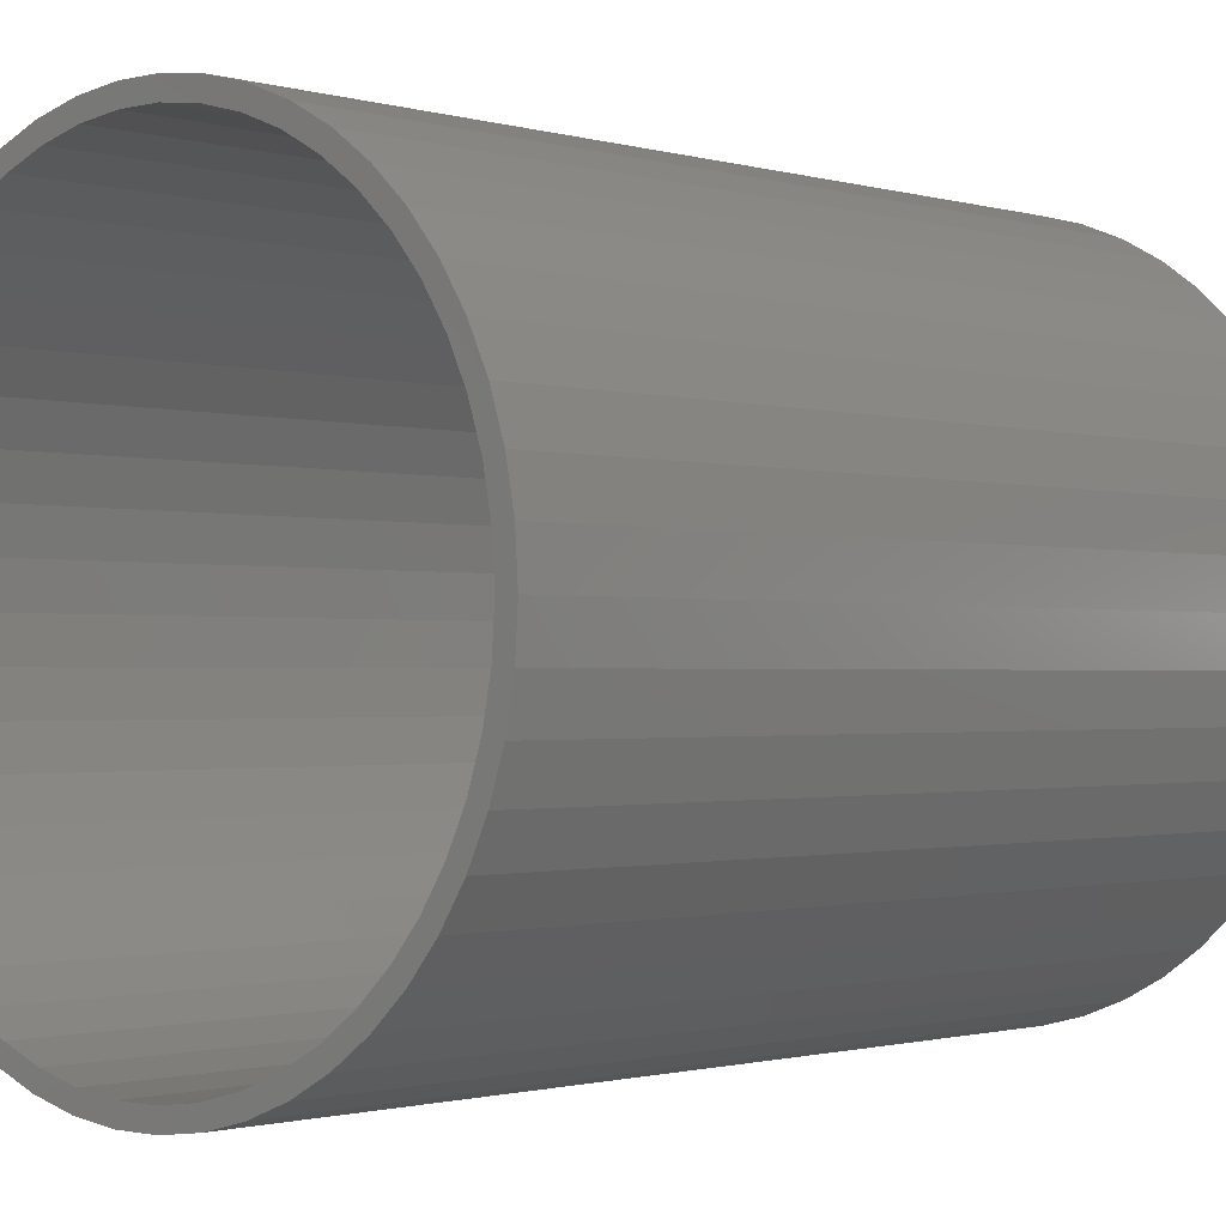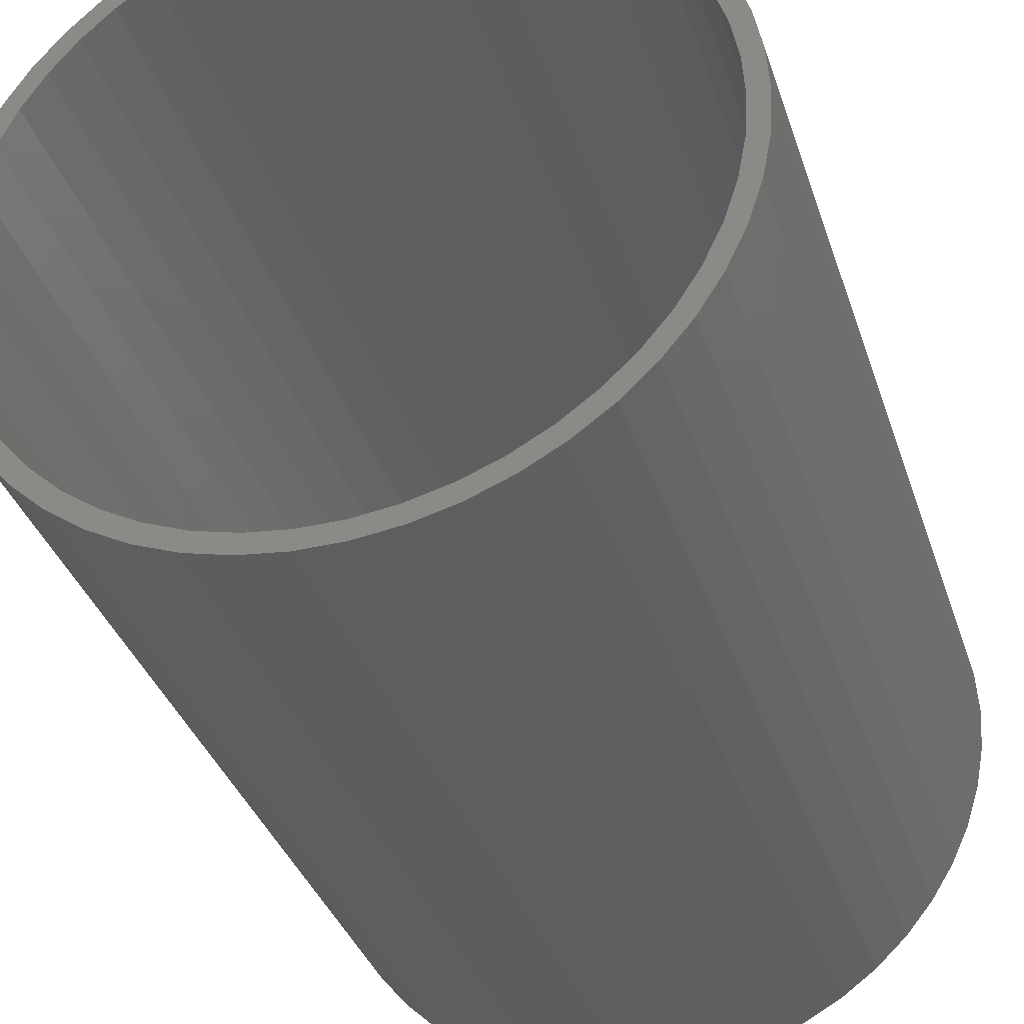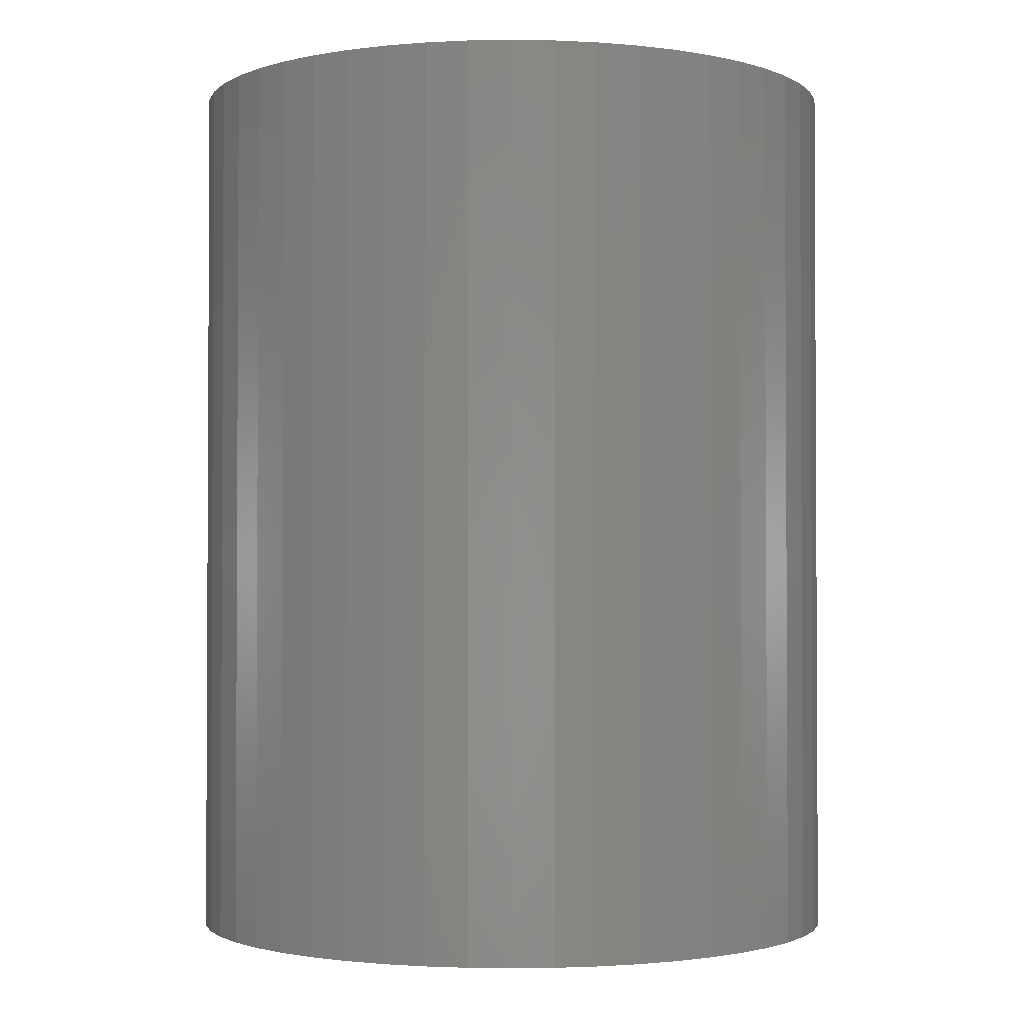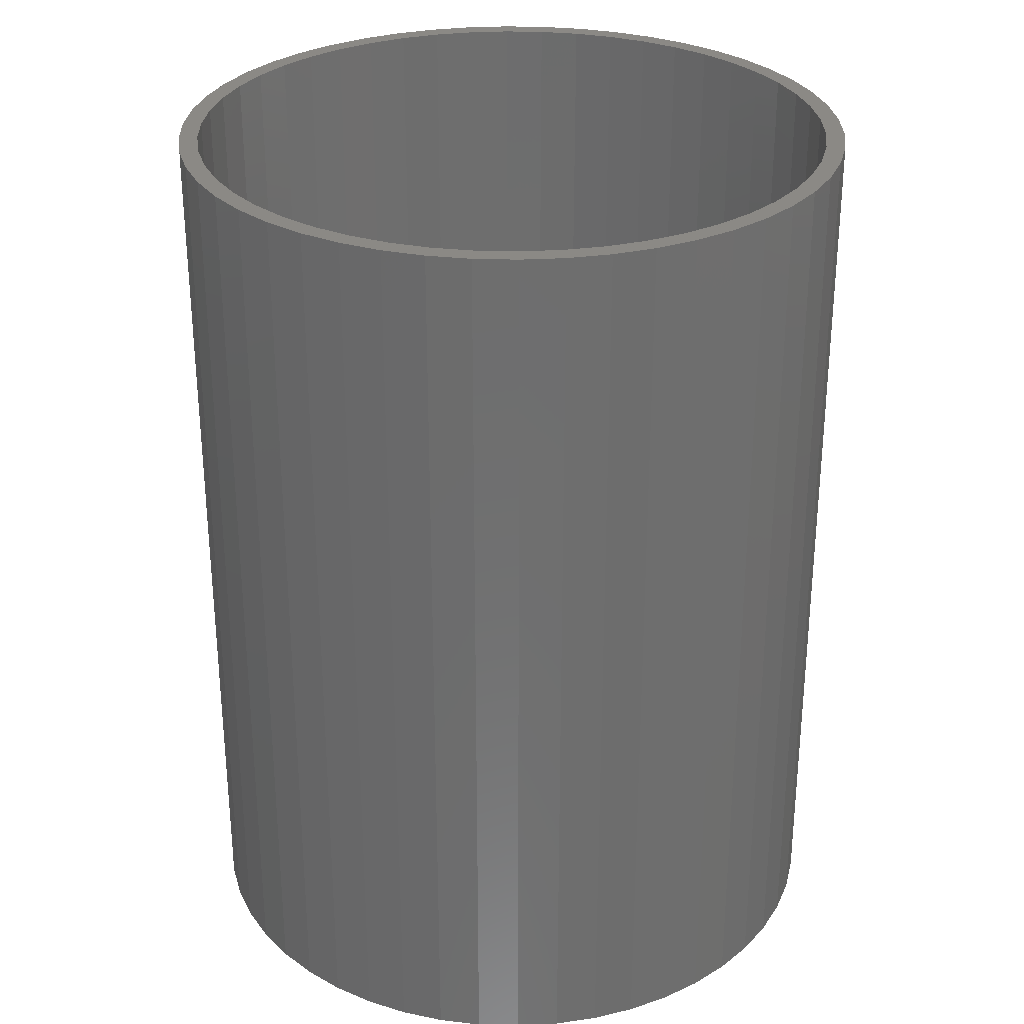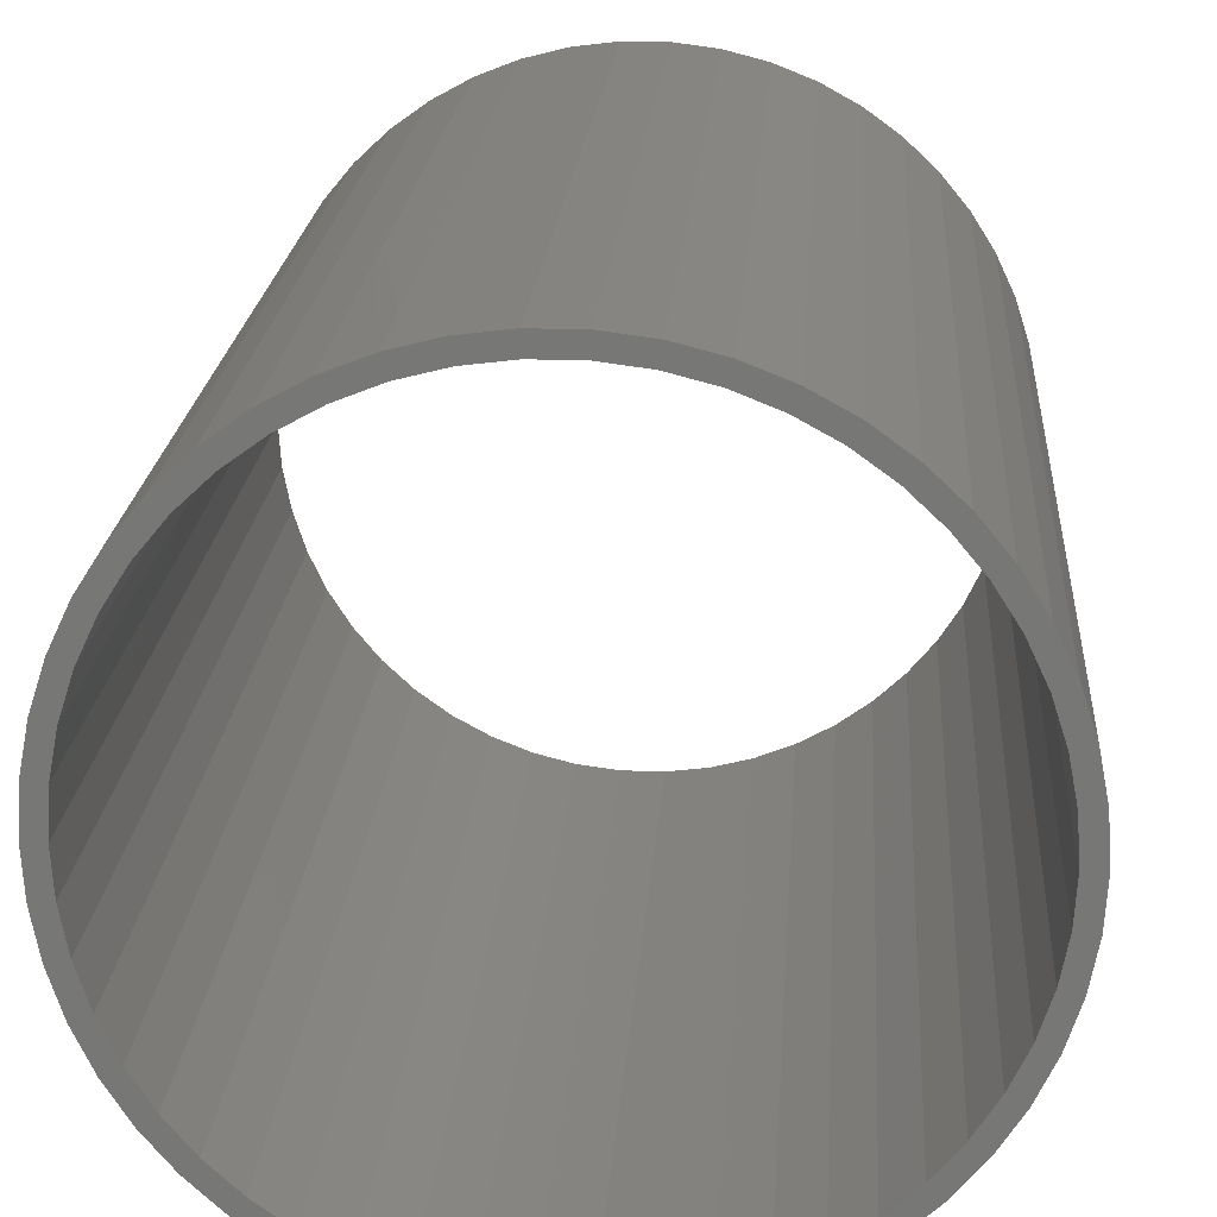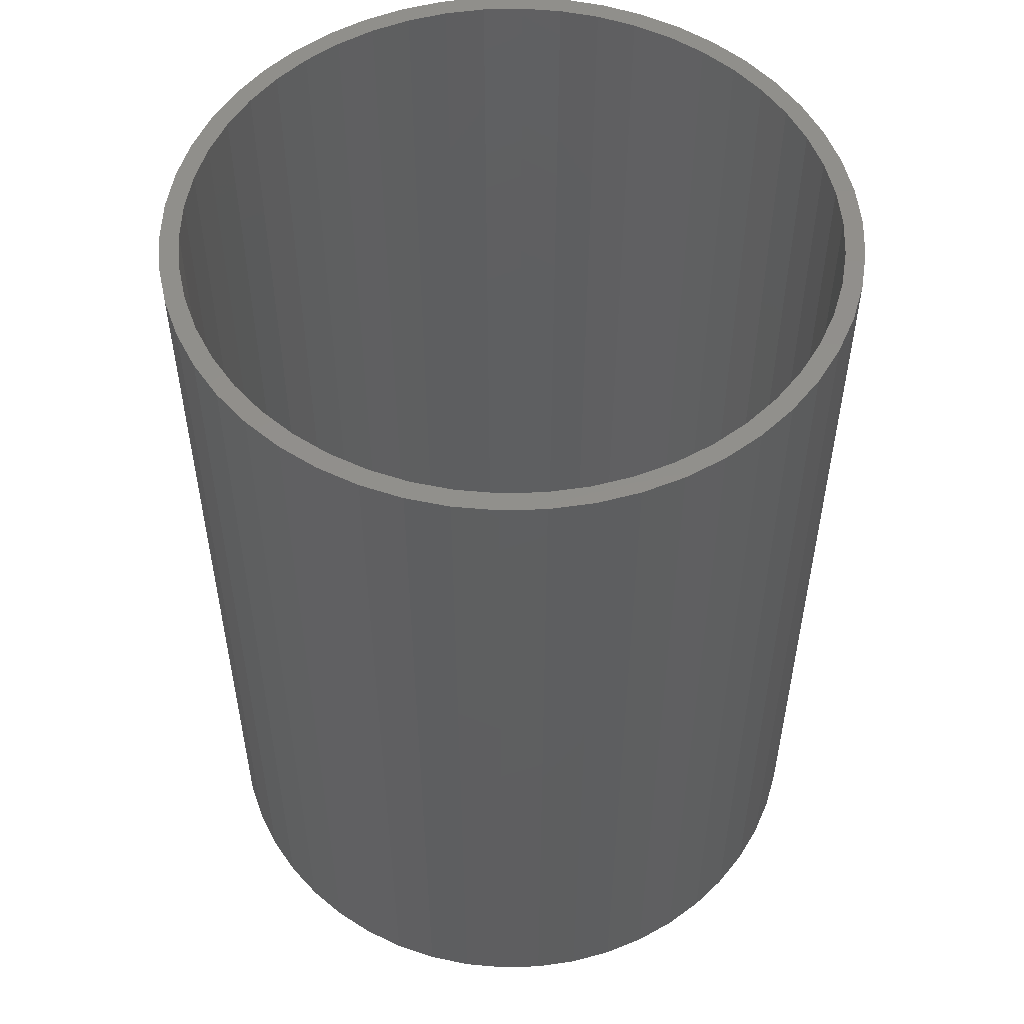
<metadata>
{"format":"stl","ext":"stl","renderer":"f3d","projection":"perspective","resolution":1024,"background":"white","views":[{"elev":-1.1,"azim":-137.6,"up":"+Y"},{"elev":-35.6,"azim":-162.8,"up":"+Y"},{"elev":-1.8,"azim":-68.3,"up":"+Z"},{"elev":29.6,"azim":-69.5,"up":"+Z"},{"elev":20.0,"azim":3.9,"up":"+Y"},{"elev":53.0,"azim":127.9,"up":"+Z"}]}
</metadata>
<code>
# stl→obj: 200 verts, 400 faces
v 4.5 0 6
v 4.465 0.564 -6
v 4.465 0.564 6
v 4.5 0 -6
v -4.5 0 -6
v -4.465 0.564 6
v -4.465 0.564 -6
v -4.5 0 6
v 0.2826 4.491 -6
v -0.2826 4.491 6
v 0.2826 4.491 6
v -0.2826 4.491 -6
v -0.2826 -4.491 -6
v 0.2826 -4.491 6
v -0.2826 -4.491 6
v 0.2826 -4.491 -6
v 3.28 3.08 -6
v 2.868 3.467 6
v 3.28 3.08 6
v 2.868 3.467 -6
v -2.868 3.467 -6
v -3.28 3.08 6
v -2.868 3.467 6
v -3.28 3.08 -6
v -1.391 4.28 -6
v -1.916 4.072 6
v -1.391 4.28 6
v -1.916 4.072 -6
v 4.184 -1.657 6
v 4.359 -1.119 -6
v 4.359 -1.119 6
v 4.184 -1.657 -6
v 4.184 1.657 6
v 3.943 2.168 -6
v 3.943 2.168 6
v 4.184 1.657 -6
v 4.359 1.119 -6
v 4.359 1.119 6
v 1.916 4.072 -6
v 1.391 4.28 6
v 1.916 4.072 6
v 1.391 4.28 -6
v 0.8432 4.42 6
v 0.8432 4.42 -6
v 2.411 3.799 6
v 2.411 3.799 -6
v -4.184 1.657 -6
v -3.943 2.168 6
v -3.943 2.168 -6
v -4.184 1.657 6
v -4.359 1.119 -6
v -4.359 1.119 6
v -2.411 3.799 6
v -2.411 3.799 -6
v -0.8432 4.42 -6
v -0.8432 4.42 6
v 1.391 -4.28 -6
v 1.916 -4.072 6
v 1.391 -4.28 6
v 1.916 -4.072 -6
v 3.641 2.645 6
v 3.641 2.645 -6
v -3.641 2.645 6
v -3.641 2.645 -6
v 4.25 0 6
v 4.216 0.5327 6
v 4.465 -0.564 6
v 4.216 -0.5327 6
v 4.116 1.057 6
v 3.952 1.565 6
v 3.724 2.047 6
v 3.438 2.498 6
v 3.098 2.909 6
v 2.709 3.275 6
v 2.277 3.588 6
v 1.81 3.846 6
v 1.313 4.042 6
v 0.7964 4.175 6
v 0.2669 4.242 6
v -0.2669 4.242 6
v -0.7964 4.175 6
v -1.313 4.042 6
v -1.81 3.846 6
v -2.277 3.588 6
v -2.709 3.275 6
v -3.098 2.909 6
v -3.438 2.498 6
v -3.724 2.047 6
v -3.952 1.565 6
v -4.116 1.057 6
v -4.216 0.5327 6
v 4.116 -1.057 6
v 3.952 -1.565 6
v 3.943 -2.168 6
v 3.724 -2.047 6
v 3.641 -2.645 6
v 3.438 -2.498 6
v 3.28 -3.08 6
v 3.098 -2.909 6
v 2.868 -3.467 6
v 2.709 -3.275 6
v 2.411 -3.799 6
v 2.277 -3.588 6
v 1.81 -3.846 6
v 1.313 -4.042 6
v 0.8432 -4.42 6
v 0.7964 -4.175 6
v 0.2669 -4.242 6
v -0.2669 -4.242 6
v -0.7964 -4.175 6
v -0.8432 -4.42 6
v -1.313 -4.042 6
v -1.391 -4.28 6
v -1.81 -3.846 6
v -1.916 -4.072 6
v -2.277 -3.588 6
v -2.411 -3.799 6
v -2.709 -3.275 6
v -2.868 -3.467 6
v -3.098 -2.909 6
v -3.28 -3.08 6
v -3.438 -2.498 6
v -3.641 -2.645 6
v -3.724 -2.047 6
v -3.943 -2.168 6
v -3.952 -1.565 6
v -4.184 -1.657 6
v -4.116 -1.057 6
v -4.359 -1.119 6
v -4.216 -0.5327 6
v -4.465 -0.564 6
v -4.25 0 6
v 4.465 -0.564 -6
v 3.943 -2.168 -6
v 3.641 -2.645 -6
v -3.28 -3.08 -6
v -2.868 -3.467 -6
v -3.943 -2.168 -6
v -4.184 -1.657 -6
v -3.641 -2.645 -6
v 4.25 0 -6
v 4.216 -0.5327 -6
v 4.216 0.5327 -6
v 4.116 -1.057 -6
v 3.952 -1.565 -6
v 3.724 -2.047 -6
v 3.438 -2.498 -6
v 3.28 -3.08 -6
v 3.098 -2.909 -6
v 2.868 -3.467 -6
v 2.709 -3.275 -6
v 2.411 -3.799 -6
v 2.277 -3.588 -6
v 1.81 -3.846 -6
v 1.313 -4.042 -6
v 0.8432 -4.42 -6
v 0.7964 -4.175 -6
v 0.2669 -4.242 -6
v -0.2669 -4.242 -6
v -0.7964 -4.175 -6
v -0.8432 -4.42 -6
v -1.313 -4.042 -6
v -1.391 -4.28 -6
v -1.81 -3.846 -6
v -1.916 -4.072 -6
v -2.277 -3.588 -6
v -2.411 -3.799 -6
v -2.709 -3.275 -6
v -3.098 -2.909 -6
v -3.438 -2.498 -6
v -3.724 -2.047 -6
v -3.952 -1.565 -6
v -4.116 -1.057 -6
v -4.359 -1.119 -6
v -4.216 -0.5327 -6
v -4.465 -0.564 -6
v 4.116 1.057 -6
v 3.952 1.565 -6
v 3.724 2.047 -6
v 3.438 2.498 -6
v 3.098 2.909 -6
v 2.709 3.275 -6
v 2.277 3.588 -6
v 1.81 3.846 -6
v 1.313 4.042 -6
v 0.7964 4.175 -6
v 0.2669 4.242 -6
v -0.2669 4.242 -6
v -0.7964 4.175 -6
v -1.313 4.042 -6
v -1.81 3.846 -6
v -2.277 3.588 -6
v -2.709 3.275 -6
v -3.098 2.909 -6
v -3.438 2.498 -6
v -3.724 2.047 -6
v -3.952 1.565 -6
v -4.116 1.057 -6
v -4.216 0.5327 -6
v -4.25 0 -6
f 1 2 3
f 2 1 4
f 5 6 7
f 6 5 8
f 9 10 11
f 10 9 12
f 13 14 15
f 14 13 16
f 17 18 19
f 18 17 20
f 21 22 23
f 22 21 24
f 25 26 27
f 26 25 28
f 29 30 31
f 30 29 32
f 33 34 35
f 34 33 36
f 3 37 38
f 37 3 2
f 39 40 41
f 40 39 42
f 42 43 40
f 43 42 44
f 20 45 18
f 45 20 46
f 47 48 49
f 48 47 50
f 51 50 47
f 50 51 52
f 28 53 26
f 53 28 54
f 55 27 56
f 27 55 25
f 57 58 59
f 58 57 60
f 38 36 33
f 36 38 37
f 61 17 19
f 17 61 62
f 35 62 61
f 62 35 34
f 44 11 43
f 11 44 9
f 46 41 45
f 41 46 39
f 49 63 64
f 63 49 48
f 64 22 24
f 22 64 63
f 7 52 51
f 52 7 6
f 65 1 3
f 66 3 38
f 1 65 67
f 68 67 65
f 3 66 65
f 69 38 33
f 38 69 66
f 33 70 69
f 35 70 33
f 35 71 70
f 61 71 35
f 61 72 71
f 19 72 61
f 19 73 72
f 18 73 19
f 18 74 73
f 45 74 18
f 45 75 74
f 41 75 45
f 41 76 75
f 40 76 41
f 40 77 76
f 43 77 40
f 43 78 77
f 11 78 43
f 11 79 78
f 11 80 79
f 10 80 11
f 10 81 80
f 56 81 10
f 56 82 81
f 27 82 56
f 27 83 82
f 26 83 27
f 26 84 83
f 53 84 26
f 53 85 84
f 23 85 53
f 23 86 85
f 22 86 23
f 22 87 86
f 63 87 22
f 63 88 87
f 48 88 63
f 48 89 88
f 50 89 48
f 89 50 90
f 52 90 50
f 90 52 91
f 6 91 52
f 67 68 31
f 92 31 68
f 31 92 29
f 93 29 92
f 93 94 29
f 95 94 93
f 95 96 94
f 97 96 95
f 97 98 96
f 99 98 97
f 99 100 98
f 101 100 99
f 101 102 100
f 103 102 101
f 103 58 102
f 104 58 103
f 104 59 58
f 105 59 104
f 105 106 59
f 107 106 105
f 107 14 106
f 108 14 107
f 109 14 108
f 109 15 14
f 110 15 109
f 110 111 15
f 112 111 110
f 112 113 111
f 114 113 112
f 114 115 113
f 116 115 114
f 116 117 115
f 118 117 116
f 118 119 117
f 120 119 118
f 120 121 119
f 122 121 120
f 122 123 121
f 124 123 122
f 124 125 123
f 126 125 124
f 127 126 128
f 126 127 125
f 129 128 130
f 131 130 132
f 91 6 132
f 128 129 127
f 8 132 6
f 130 131 129
f 132 8 131
f 54 23 53
f 23 54 21
f 12 56 10
f 56 12 55
f 67 4 1
f 4 67 133
f 96 134 94
f 134 96 135
f 31 133 67
f 133 31 30
f 136 119 121
f 119 136 137
f 138 127 139
f 127 138 125
f 140 125 138
f 125 140 123
f 141 4 133
f 142 133 30
f 4 141 2
f 143 2 141
f 133 142 141
f 144 30 32
f 30 144 142
f 32 145 144
f 134 145 32
f 134 146 145
f 135 146 134
f 135 147 146
f 148 147 135
f 148 149 147
f 150 149 148
f 150 151 149
f 152 151 150
f 152 153 151
f 60 153 152
f 60 154 153
f 57 154 60
f 57 155 154
f 156 155 57
f 156 157 155
f 16 157 156
f 16 158 157
f 16 159 158
f 13 159 16
f 13 160 159
f 161 160 13
f 161 162 160
f 163 162 161
f 163 164 162
f 165 164 163
f 165 166 164
f 167 166 165
f 167 168 166
f 137 168 167
f 137 169 168
f 136 169 137
f 136 170 169
f 140 170 136
f 140 171 170
f 138 171 140
f 138 172 171
f 139 172 138
f 172 139 173
f 174 173 139
f 173 174 175
f 176 175 174
f 2 143 37
f 177 37 143
f 37 177 36
f 178 36 177
f 178 34 36
f 179 34 178
f 179 62 34
f 180 62 179
f 180 17 62
f 181 17 180
f 181 20 17
f 182 20 181
f 182 46 20
f 183 46 182
f 183 39 46
f 184 39 183
f 184 42 39
f 185 42 184
f 185 44 42
f 186 44 185
f 186 9 44
f 187 9 186
f 188 9 187
f 188 12 9
f 189 12 188
f 189 55 12
f 190 55 189
f 190 25 55
f 191 25 190
f 191 28 25
f 192 28 191
f 192 54 28
f 193 54 192
f 193 21 54
f 194 21 193
f 194 24 21
f 195 24 194
f 195 64 24
f 196 64 195
f 196 49 64
f 197 49 196
f 47 197 198
f 197 47 49
f 51 198 199
f 7 199 200
f 175 176 200
f 198 51 47
f 5 200 176
f 199 7 51
f 200 5 7
f 16 106 14
f 106 16 156
f 152 100 102
f 100 152 150
f 94 32 29
f 32 94 134
f 163 111 113
f 111 163 161
f 136 123 140
f 123 136 121
f 139 129 174
f 129 139 127
f 98 135 96
f 135 98 148
f 60 102 58
f 102 60 152
f 161 15 111
f 15 161 13
f 165 113 115
f 113 165 163
f 174 131 176
f 131 174 129
f 176 8 5
f 8 176 131
f 150 98 100
f 98 150 148
f 156 59 106
f 59 156 57
f 167 115 117
f 115 167 165
f 137 117 119
f 117 137 167
f 90 197 89
f 197 90 198
f 179 72 180
f 72 179 71
f 185 76 77
f 76 185 184
f 191 82 83
f 82 191 190
f 89 196 88
f 196 89 197
f 144 68 142
f 68 144 92
f 187 78 79
f 78 187 186
f 183 74 75
f 74 183 182
f 87 194 86
f 194 87 195
f 192 83 84
f 83 192 191
f 189 80 81
f 80 189 188
f 141 66 143
f 66 141 65
f 145 92 144
f 92 145 93
f 151 103 101
f 103 151 153
f 182 73 74
f 73 182 181
f 180 73 181
f 73 180 72
f 188 79 80
f 79 188 187
f 186 77 78
f 77 186 185
f 184 75 76
f 75 184 183
f 132 199 91
f 199 132 200
f 88 195 87
f 195 88 196
f 190 81 82
f 81 190 189
f 193 84 85
f 84 193 192
f 194 85 86
f 85 194 193
f 142 65 141
f 65 142 68
f 147 95 146
f 95 147 97
f 157 108 107
f 108 157 158
f 149 101 99
f 101 149 151
f 178 71 179
f 71 178 70
f 177 70 178
f 70 177 69
f 143 69 177
f 69 143 66
f 91 198 90
f 198 91 199
f 146 93 145
f 93 146 95
f 160 112 110
f 112 160 162
f 159 110 109
f 110 159 160
f 130 200 132
f 200 130 175
f 122 171 124
f 171 122 170
f 124 172 126
f 172 124 171
f 155 107 105
f 107 155 157
f 153 104 103
f 104 153 154
f 166 118 116
f 118 166 168
f 162 114 112
f 114 162 164
f 158 109 108
f 109 158 159
f 120 170 122
f 170 120 169
f 168 120 118
f 120 168 169
f 149 97 147
f 97 149 99
f 164 116 114
f 116 164 166
f 126 173 128
f 173 126 172
f 128 175 130
f 175 128 173
f 154 105 104
f 105 154 155

</code>
